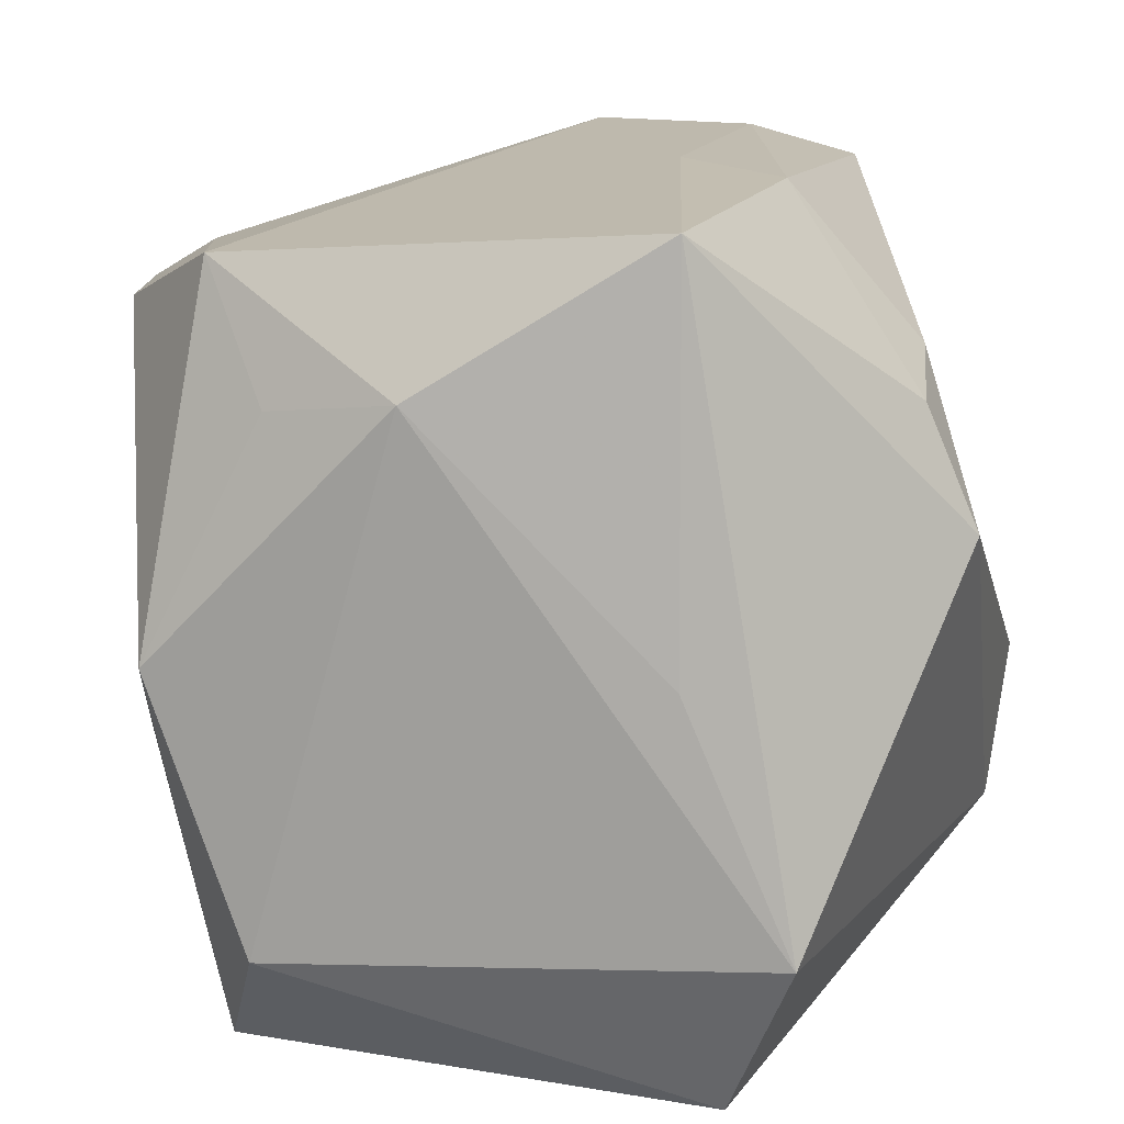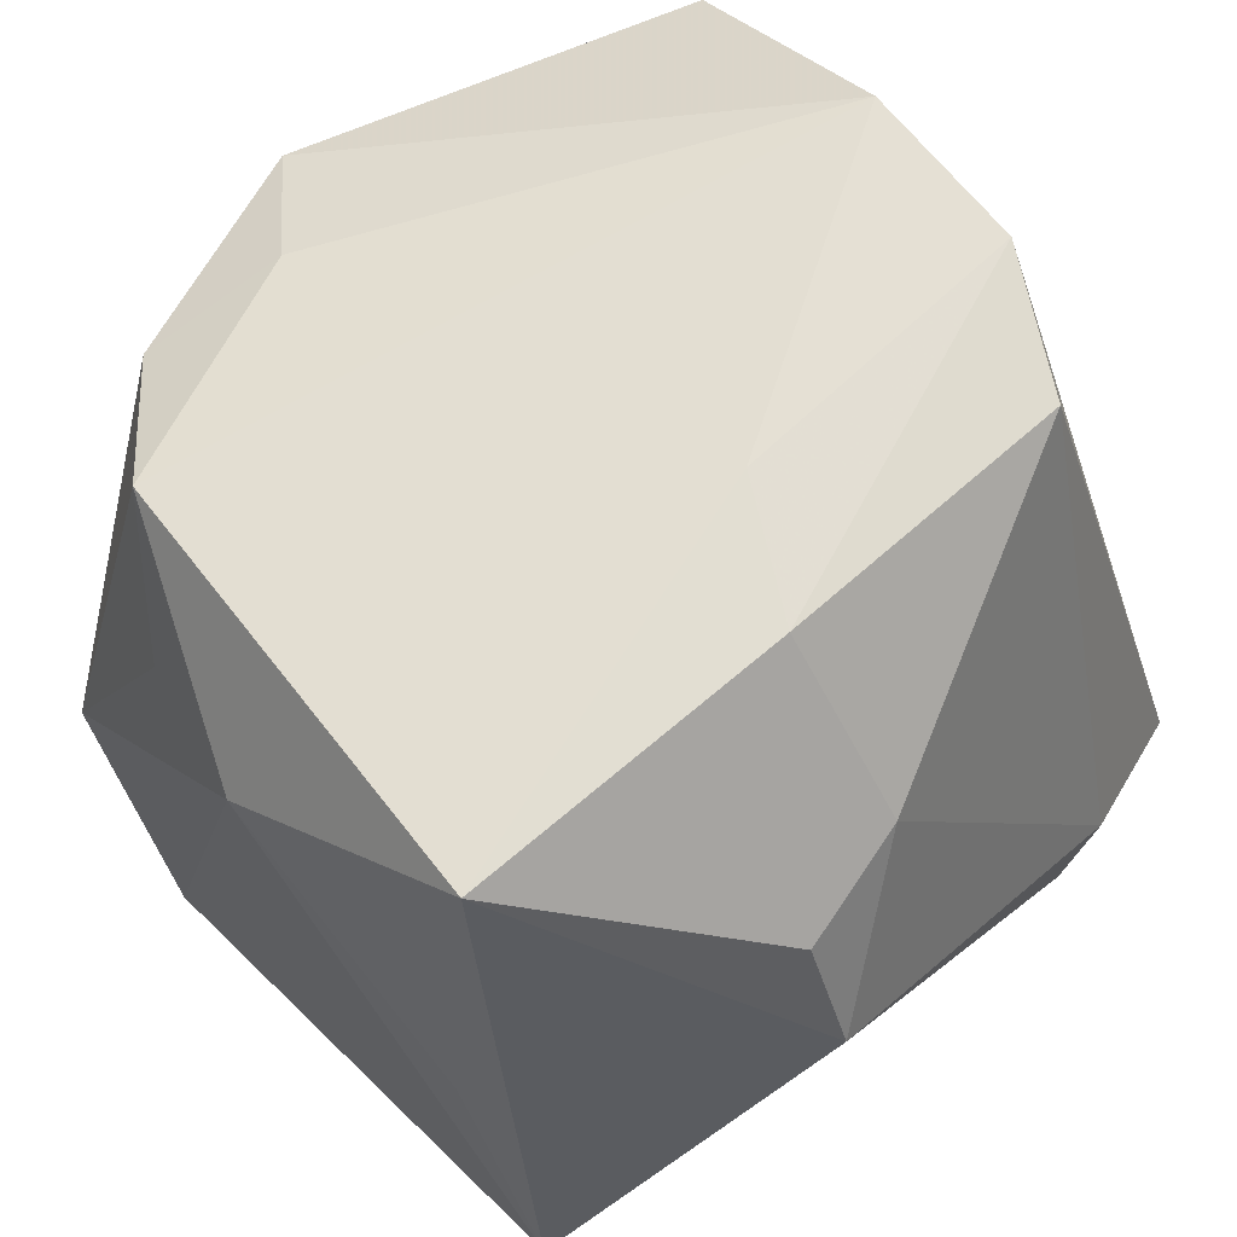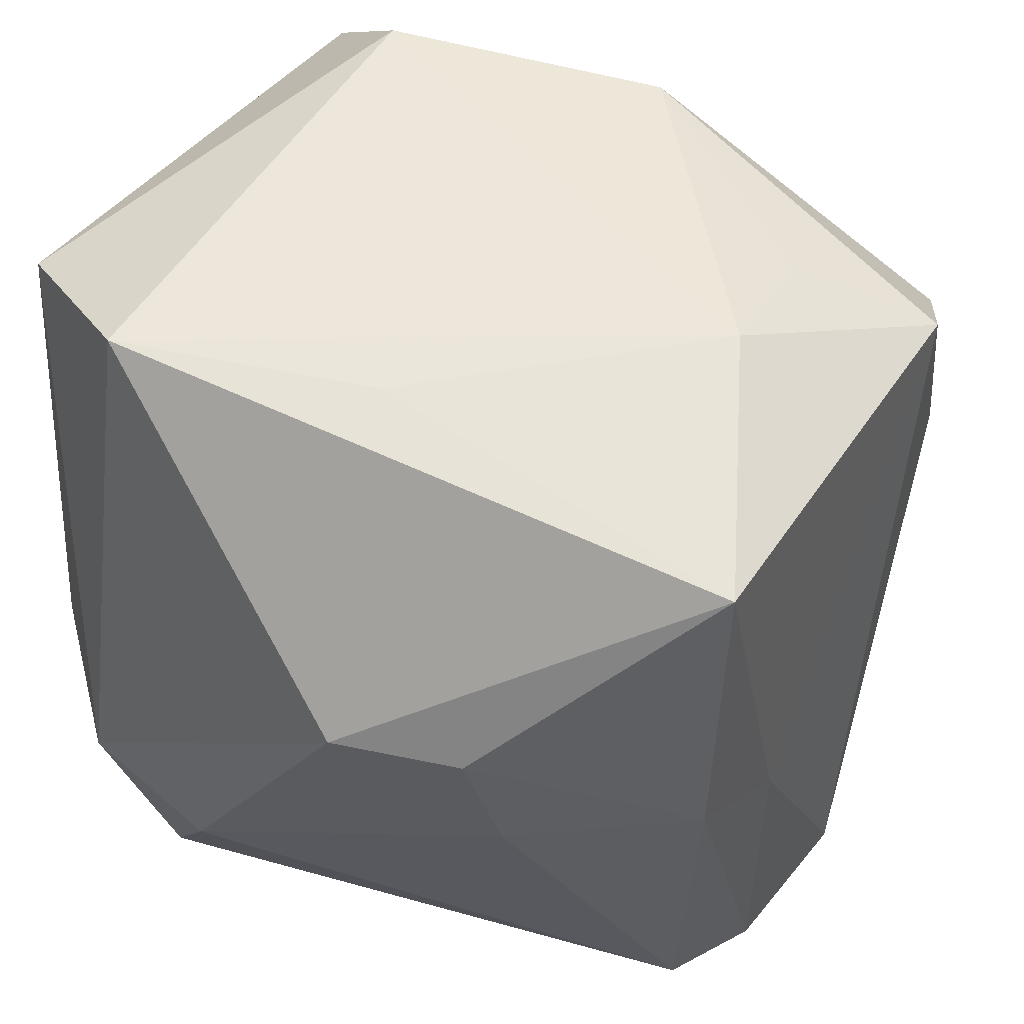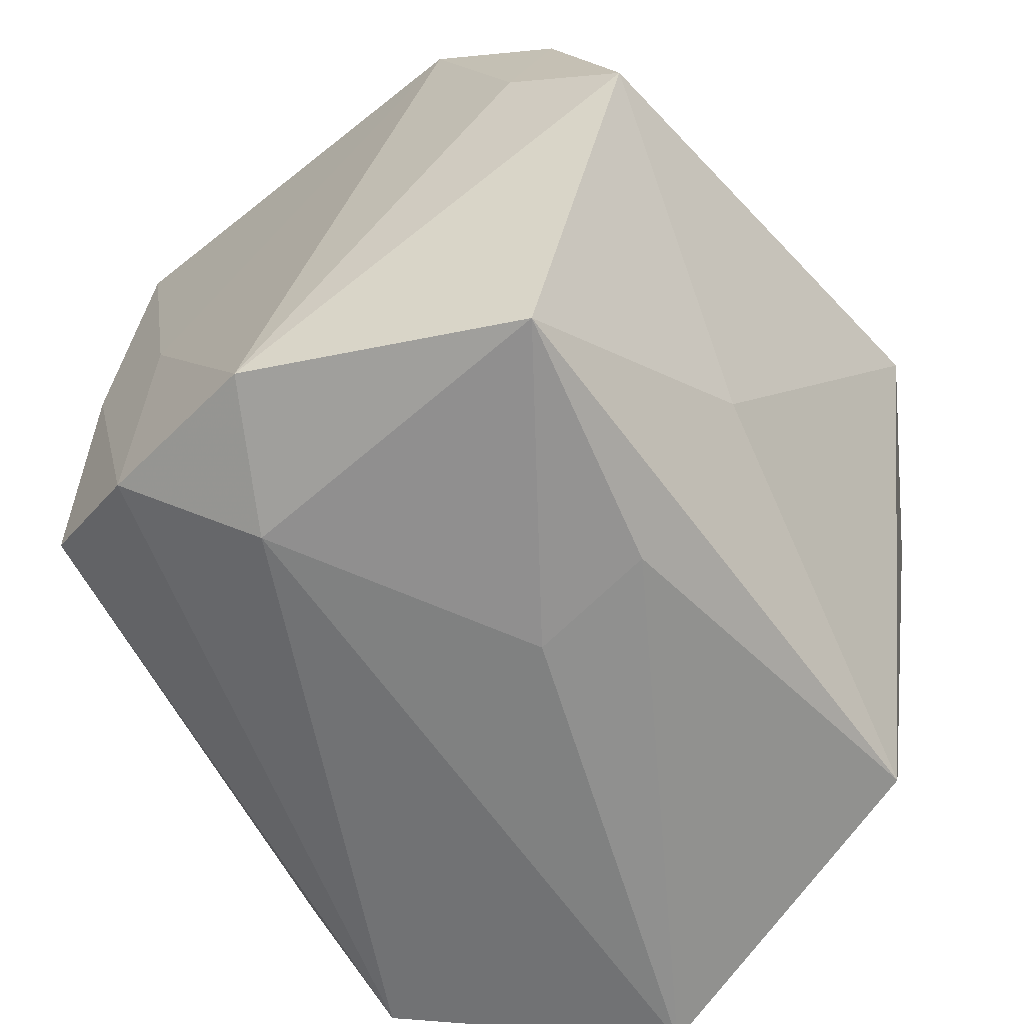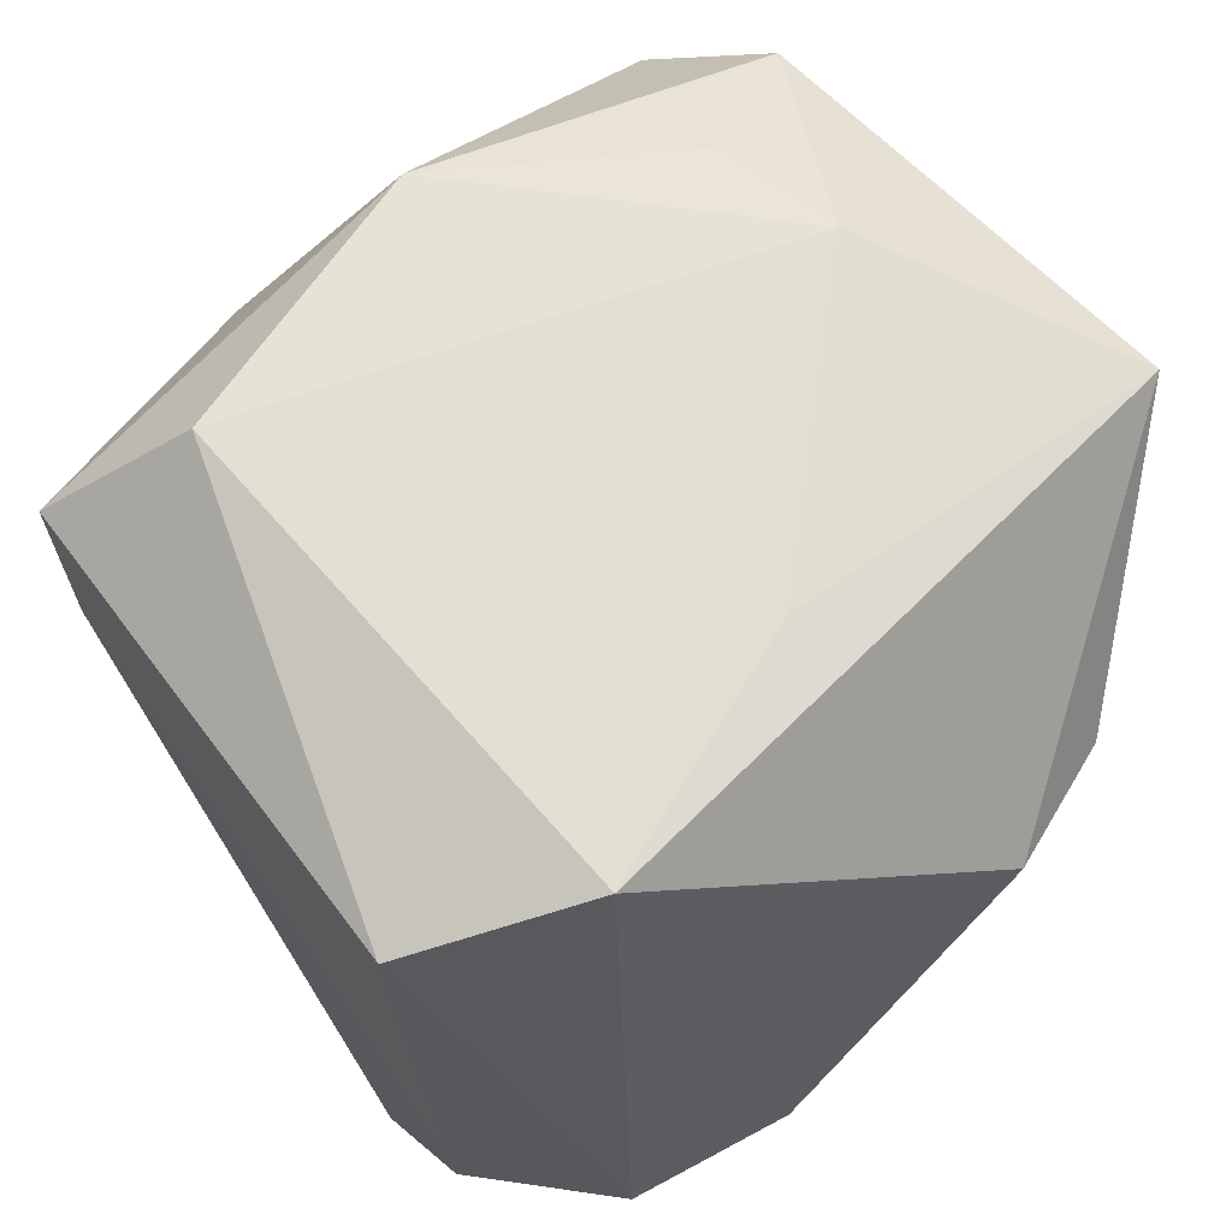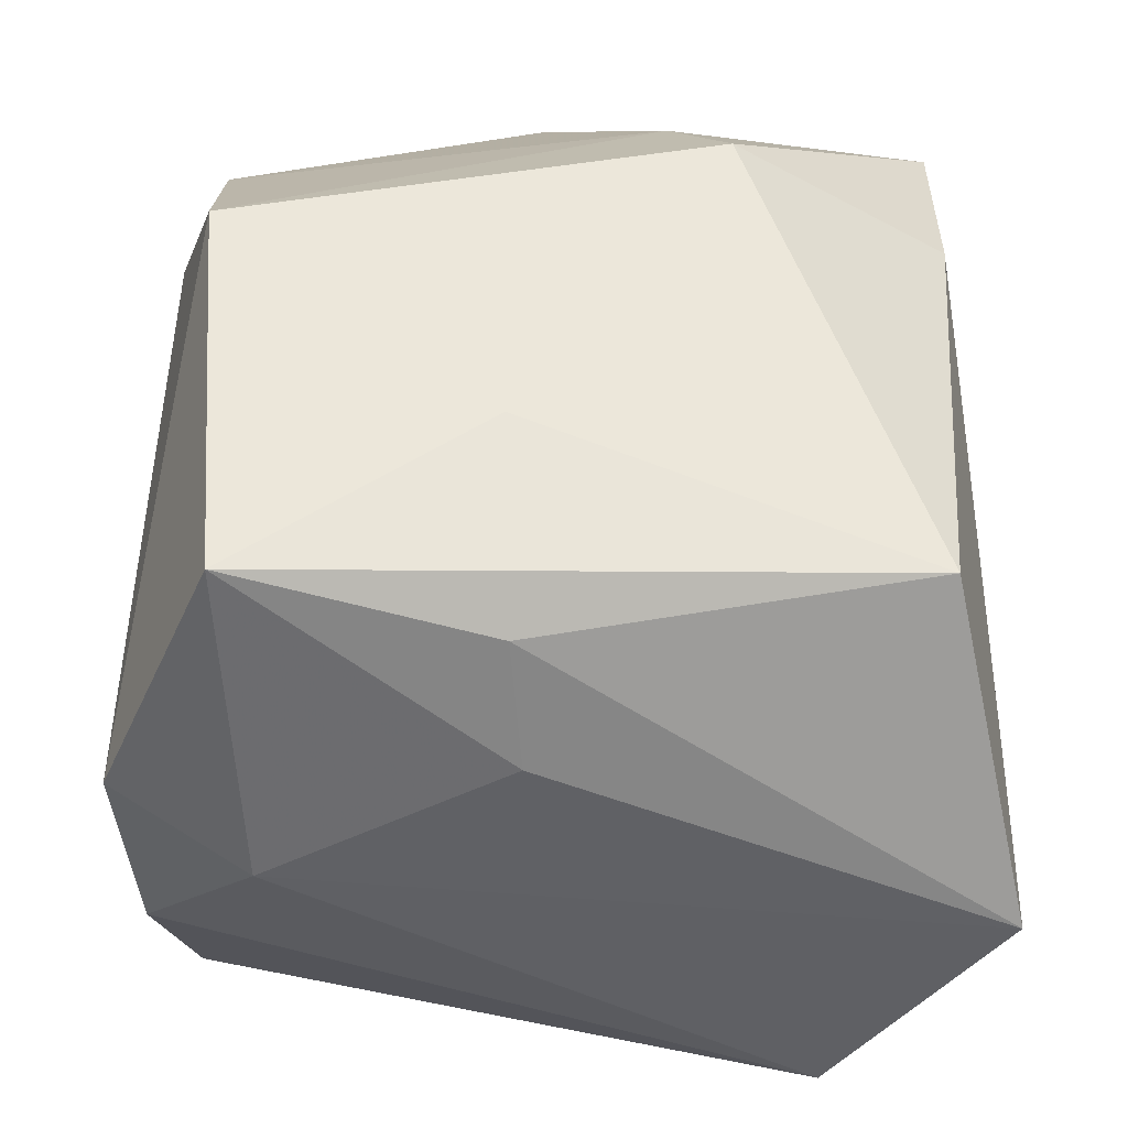
<metadata>
{"format":"obj","ext":"obj","renderer":"f3d","projection":"perspective","resolution":1024,"background":"white","views":[{"elev":15.1,"azim":-164.4,"up":"+Z"},{"elev":65.5,"azim":-134.9,"up":"+Z"},{"elev":51.5,"azim":-54.2,"up":"+Y"},{"elev":-63.4,"azim":46.3,"up":"+Y"},{"elev":67.0,"azim":-125.4,"up":"+Y"},{"elev":-56.6,"azim":97.5,"up":"+Y"}]}
</metadata>
<code>
v -0.01639 -0.01944 0.02877
v 0.0255 0.004276 0.02414
v 0.01789 0.008438 -0.02883
v 0.006172 -0.03116 0.002589
v 0.02754 0.01363 -0.01021
v 0.01342 0.02661 0.01677
v -0.02857 -0.01487 -0.01919
v 0.0141 0.02984 -0.01979
v 0.003374 0.02951 0.01831
v 0.03296 -0.002042 0.0202
v 0.02279 -0.02995 0.01955
v -0.0306 0.01173 0.007968
v 0.02161 0.02886 -0.0003835
v -0.01088 -0.03116 -0.0278
v -0.01381 0.02629 0.0292
v -0.00717 -0.02515 0.03014
v -0.01553 0.002506 0.02965
v -0.02993 -0.01536 -0.007279
v -0.01464 0.02925 0.001156
v -0.02678 0.01151 0.01666
v 0.02445 -0.01812 0.001303
v 0.01545 -0.03032 0.002159
v -0.02531 0.002889 0.01889
v -0.02123 -0.01131 -0.028
v 0.01398 -0.02613 -0.02569
v 0.01909 0.02164 0.02598
v 0.02758 0.01418 0.02157
v -0.0268 -0.02648 -0.01352
v -0.0225 0.0299 -0.01624
v 0.0187 0.02179 -0.0288
v 0.005291 -0.02669 0.03014
v -0.006779 -0.003032 0.03014
v -0.001621 -0.02915 0.02141
v -0.0172 0.02562 -0.02826
v 0.02965 0.005703 -0.01471
f 34 29 8
f 31 11 10
f 31 26 32
f 14 25 22
f 25 11 22
f 29 34 7
f 7 12 29
f 18 12 7
f 10 35 5
f 21 11 25
f 25 35 21
f 10 11 21
f 21 35 10
f 2 31 10
f 26 31 2
f 16 31 32
f 14 22 4
f 4 22 11
f 13 6 26
f 30 34 8
f 30 5 35
f 8 13 30
f 30 13 5
f 32 26 15
f 29 12 15
f 14 7 24
f 24 7 34
f 31 16 33
f 11 31 33
f 33 4 11
f 14 4 33
f 10 5 27
f 5 13 27
f 27 13 26
f 27 2 10
f 26 2 27
f 3 35 25
f 3 30 35
f 3 25 14
f 14 24 3
f 34 30 3
f 3 24 34
f 26 6 9
f 9 15 26
f 6 13 9
f 8 29 9
f 9 13 8
f 16 1 28
f 14 33 28
f 28 33 16
f 28 1 18
f 28 7 14
f 18 7 28
f 20 15 12
f 17 1 16
f 17 16 32
f 32 15 17
f 15 20 17
f 29 15 19
f 19 9 29
f 15 9 19
f 1 17 23
f 23 17 20
f 23 20 12
f 23 12 18
f 18 1 23

</code>
